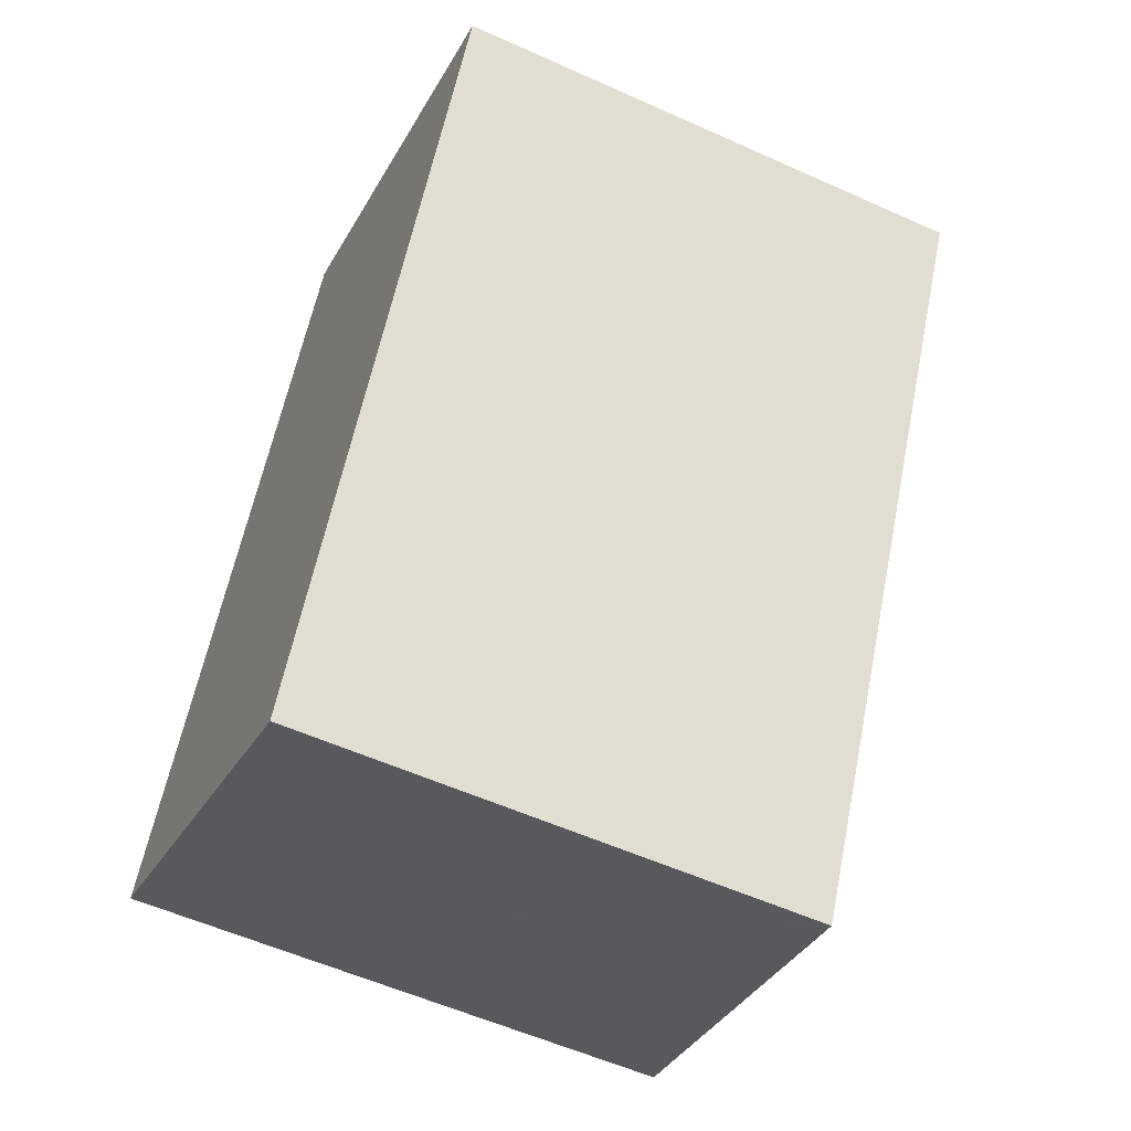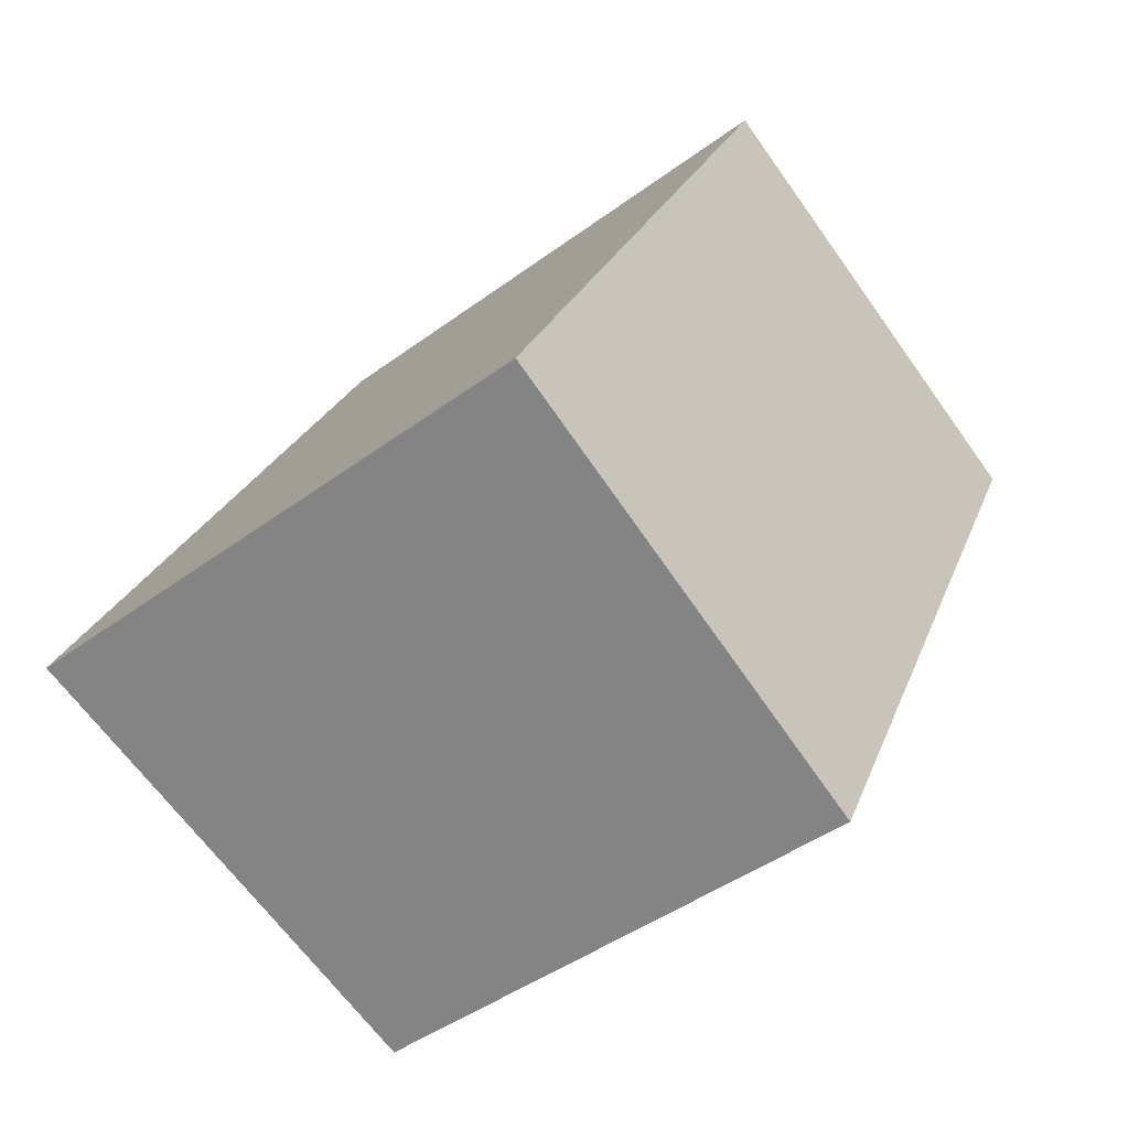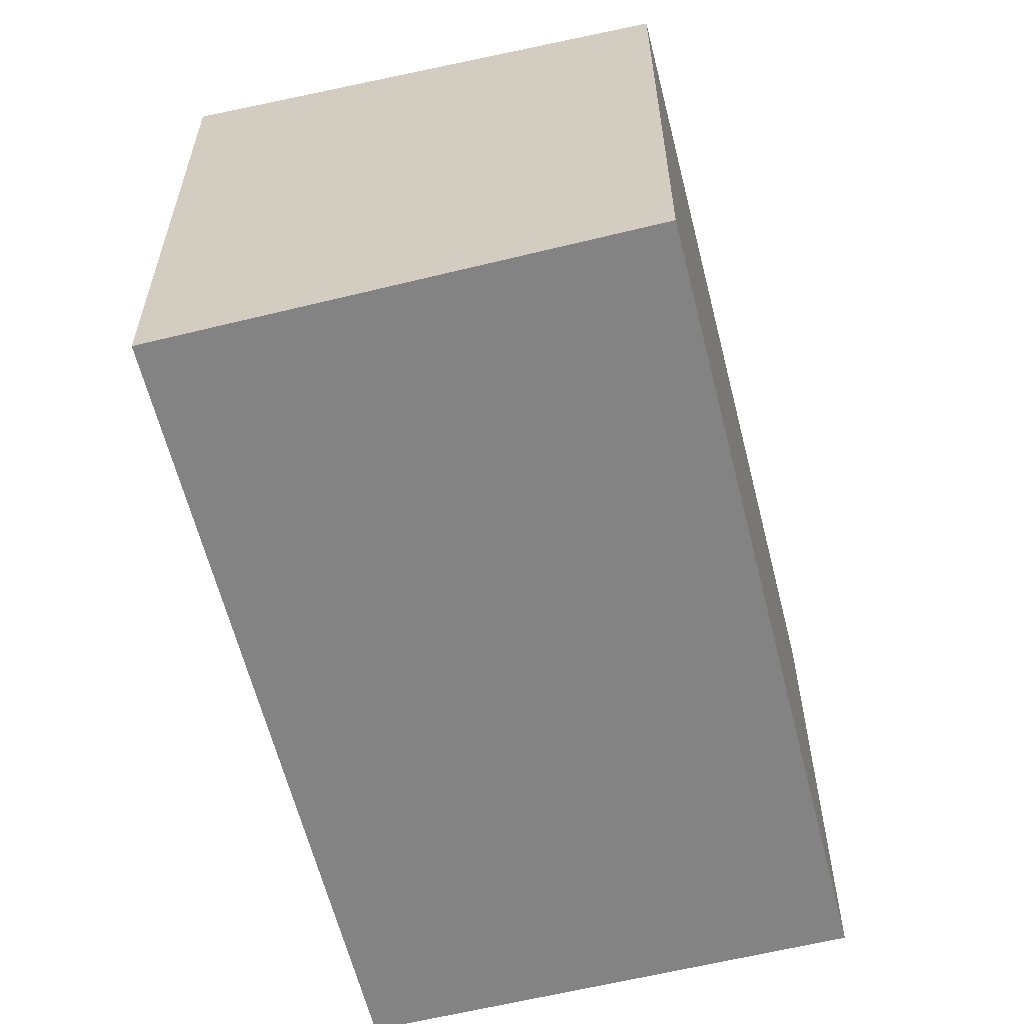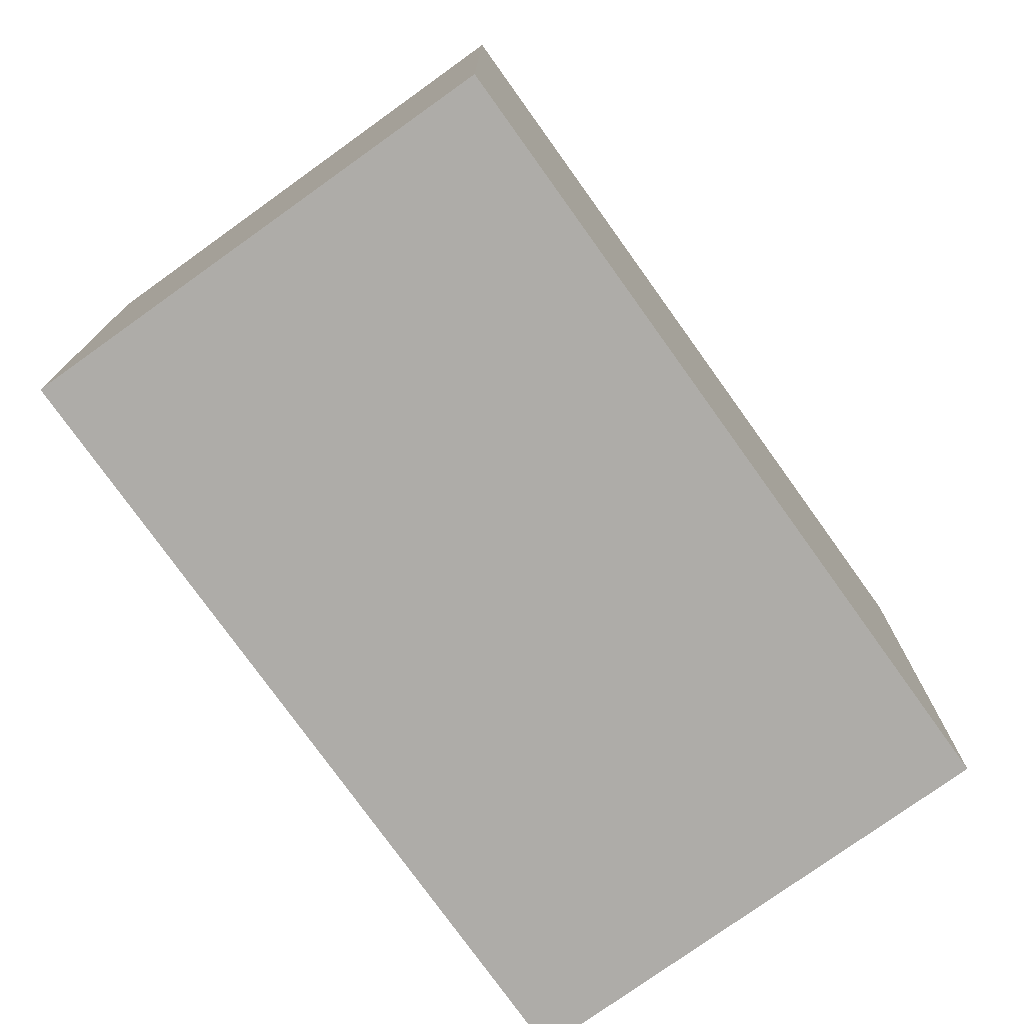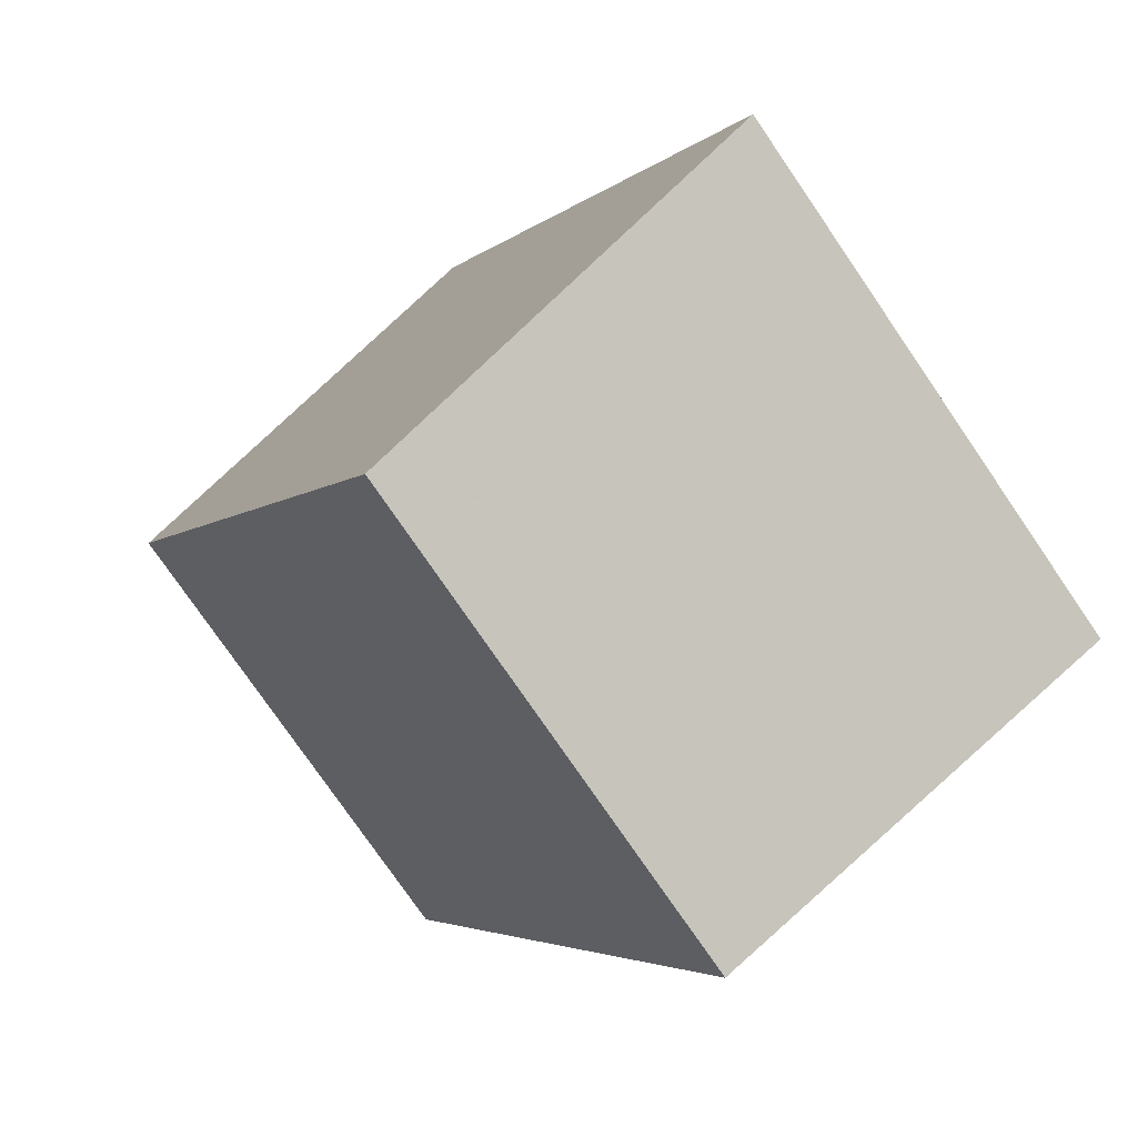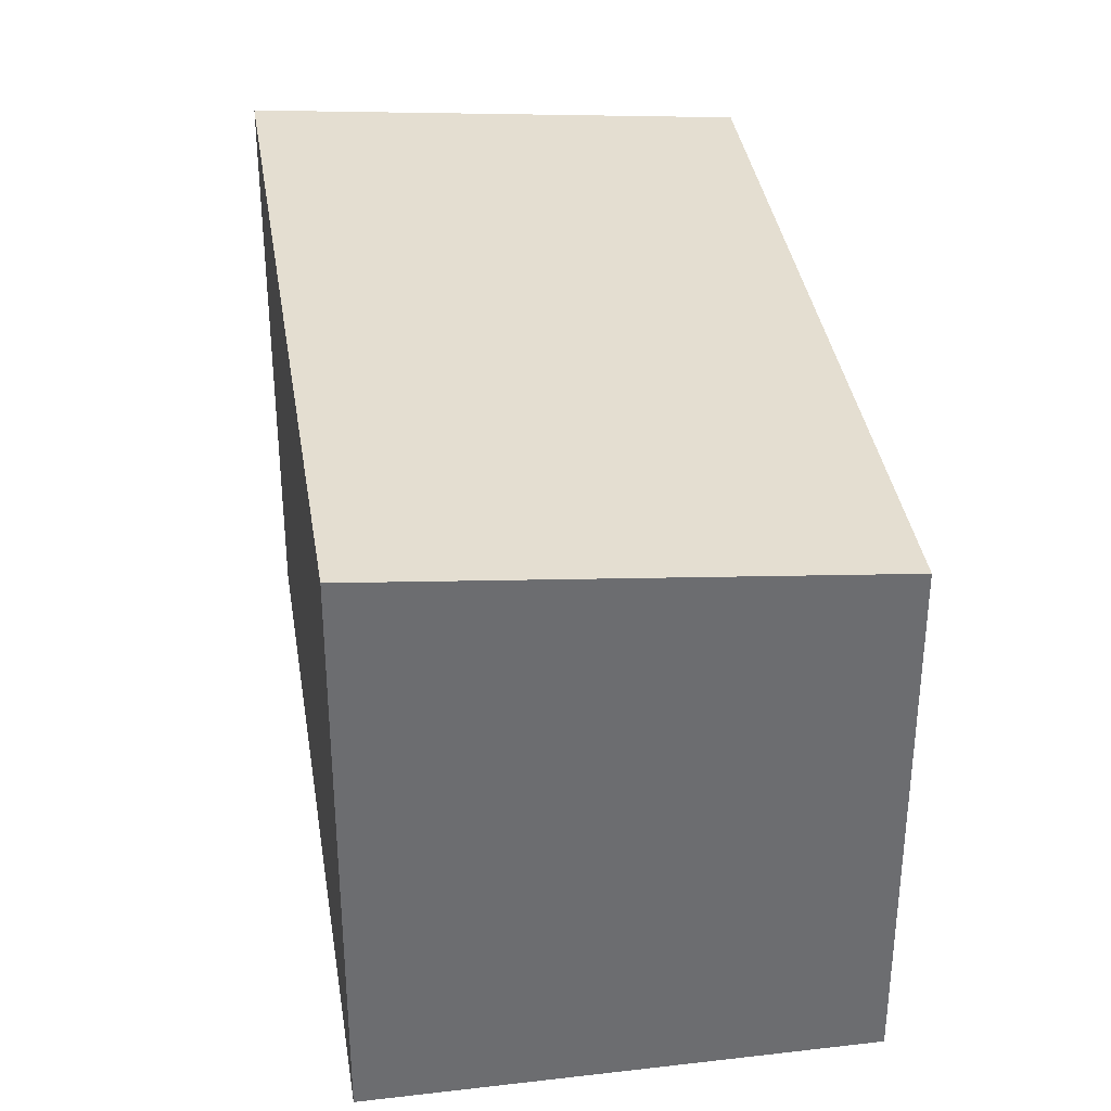
<metadata>
{"format":"obj","ext":"obj","renderer":"f3d","projection":"perspective","resolution":1024,"background":"white","views":[{"elev":-56.0,"azim":64.7,"up":"+Z"},{"elev":-44.3,"azim":-49.2,"up":"+Z"},{"elev":-61.1,"azim":41.2,"up":"+Y"},{"elev":-77.0,"azim":-117.3,"up":"+Y"},{"elev":-77.7,"azim":-145.5,"up":"+Z"},{"elev":36.4,"azim":18.4,"up":"+Y"}]}
</metadata>
<code>
v  10.86 13.49 -5.564
v  14.55 13.48 1.482
v  10.93 13.48 -5.597
v  0 14.64 8.965e-16
v  16.22 13.48 4.731
v  20.06 13.48 12.23
v  2.079 14.64 4.059
v  9.131 14.64 17.83
v  9.089 14.64 17.75
v  9.131 -1.092e-15 17.83
v  20.06 -7.489e-16 12.23
v  16.22 -2.897e-16 4.731
v  10.93 3.427e-16 -5.597
v  14.55 -9.075e-17 1.482
v  0 0 0
v  10.86 3.407e-16 -5.564
v  2.079 -2.485e-16 4.059
v  9.089 -1.087e-15 17.75
g defaultobject
f 1 2 3
f 2 1 4
f 2 4 5
f 5 4 6
f 6 4 7
f 6 7 8
f 8 7 9
f 10 6 8
f 6 10 11
f 11 5 6
f 5 11 2
f 2 11 3
f 3 11 12
f 3 12 13
f 13 12 14
f 1 15 4
f 15 1 3
f 15 3 13
f 15 13 16
f 15 7 4
f 7 15 9
f 9 15 17
f 9 17 18
f 9 18 8
f 8 18 10
f 14 16 13
f 16 14 15
f 15 14 12
f 15 12 11
f 15 11 17
f 17 11 18
f 18 11 10

</code>
